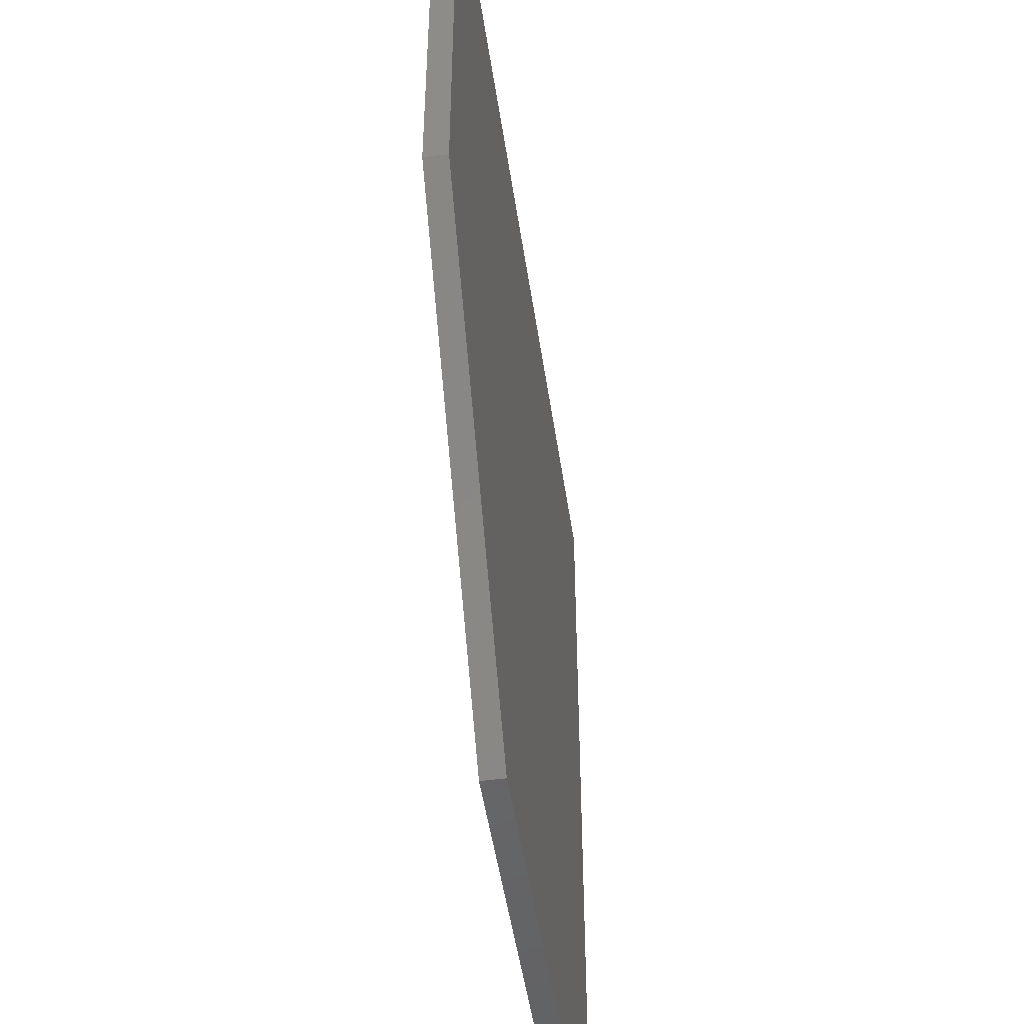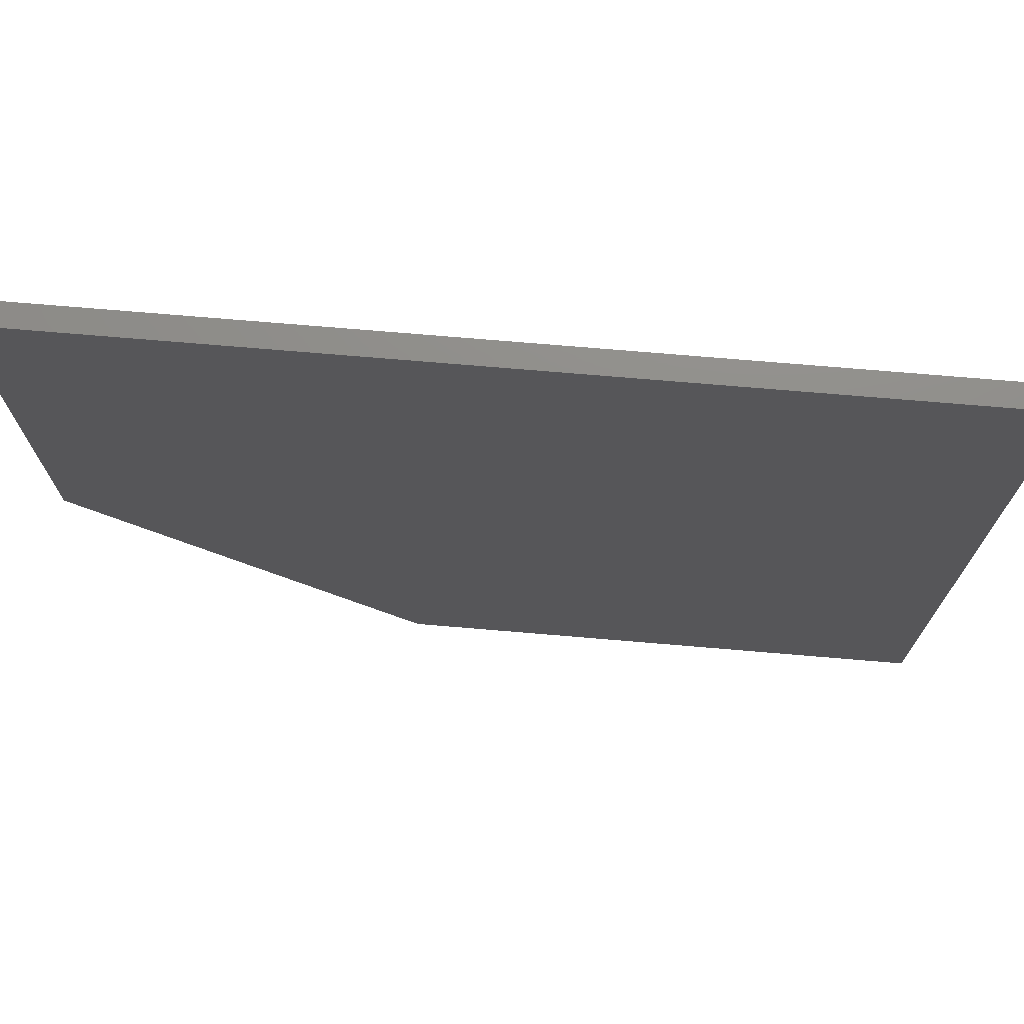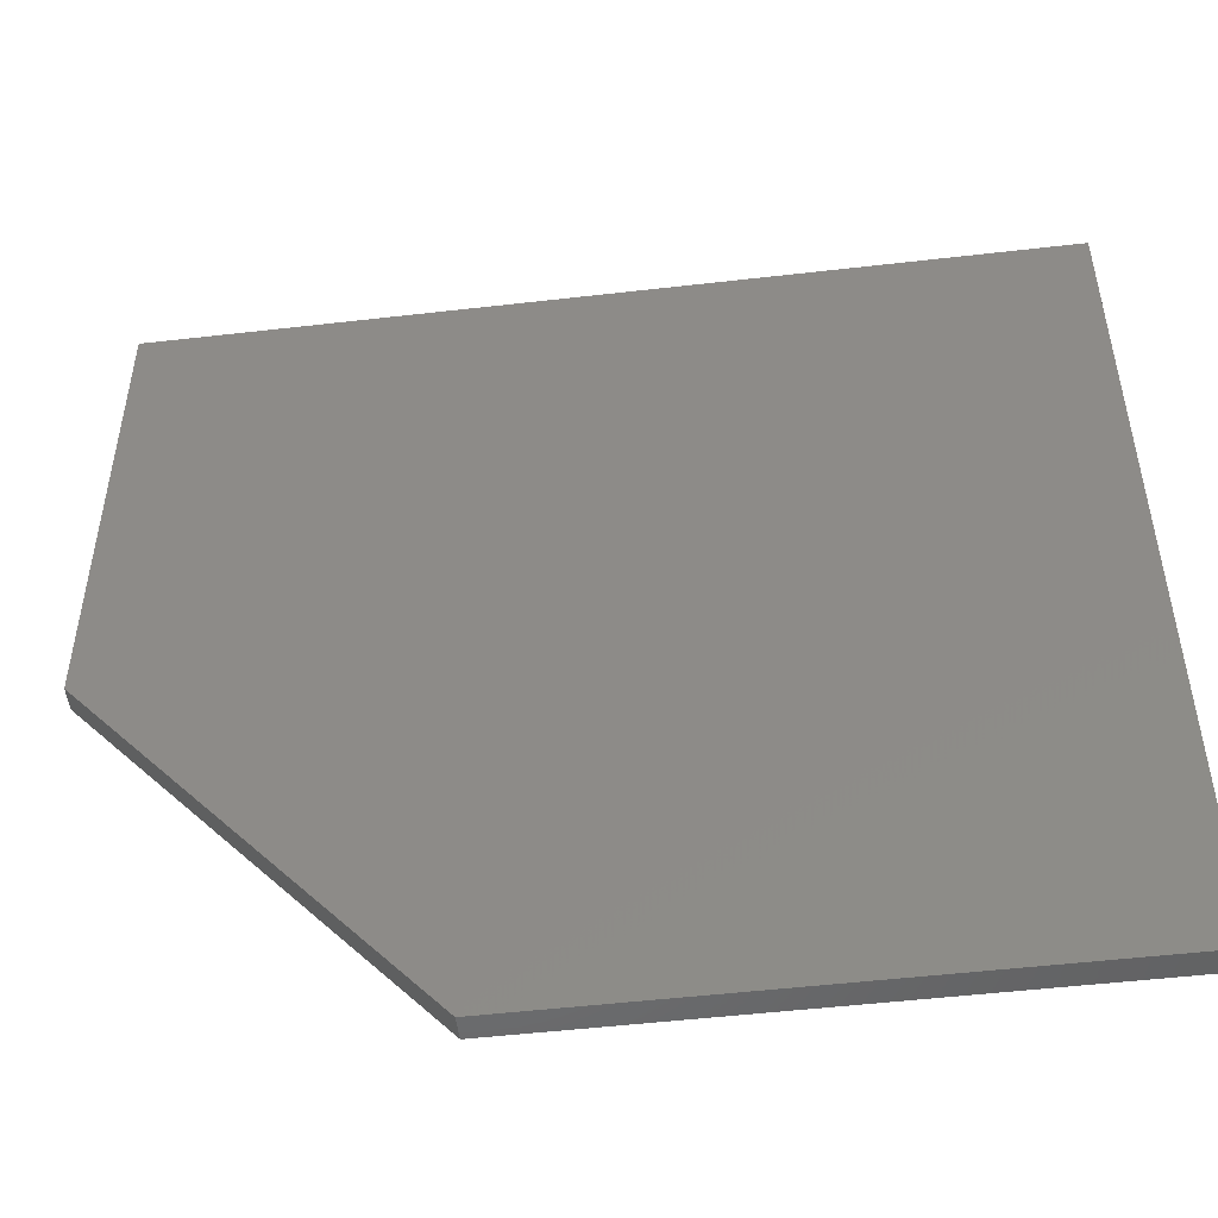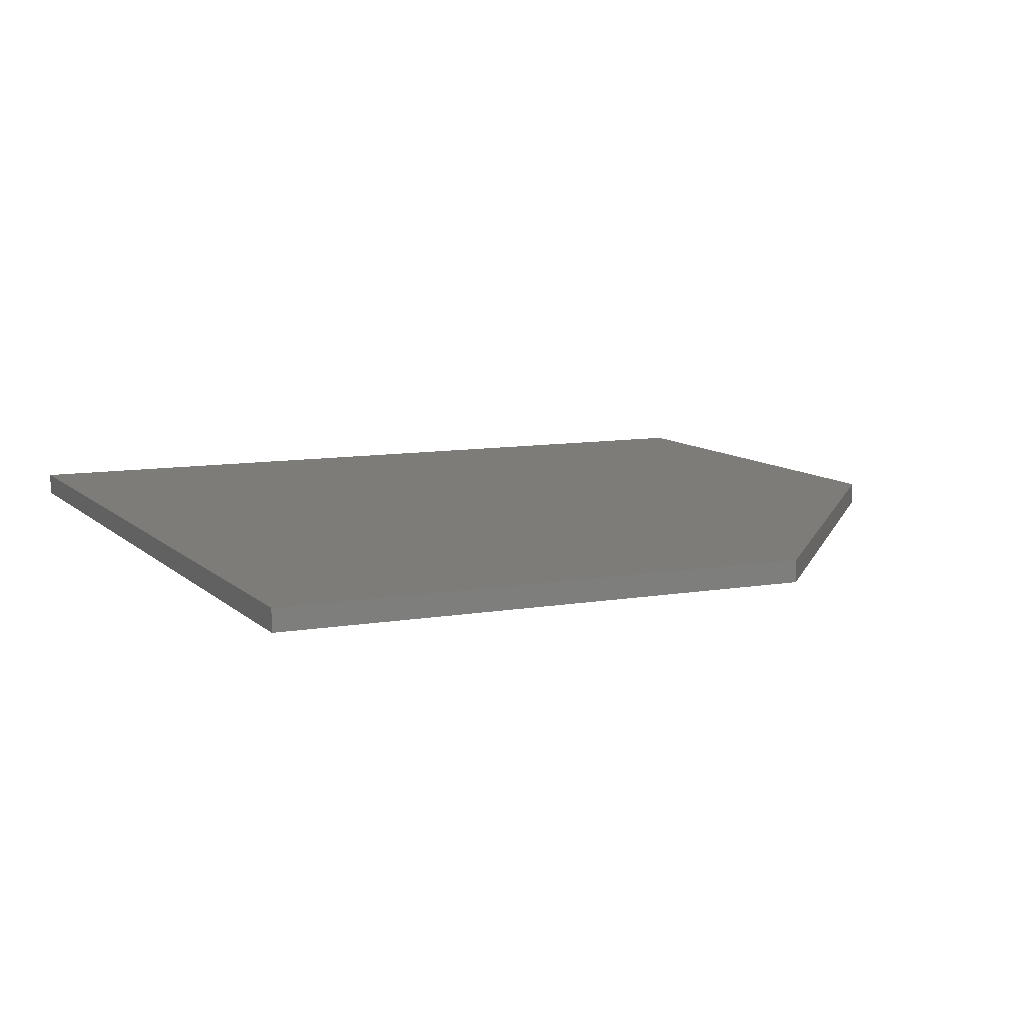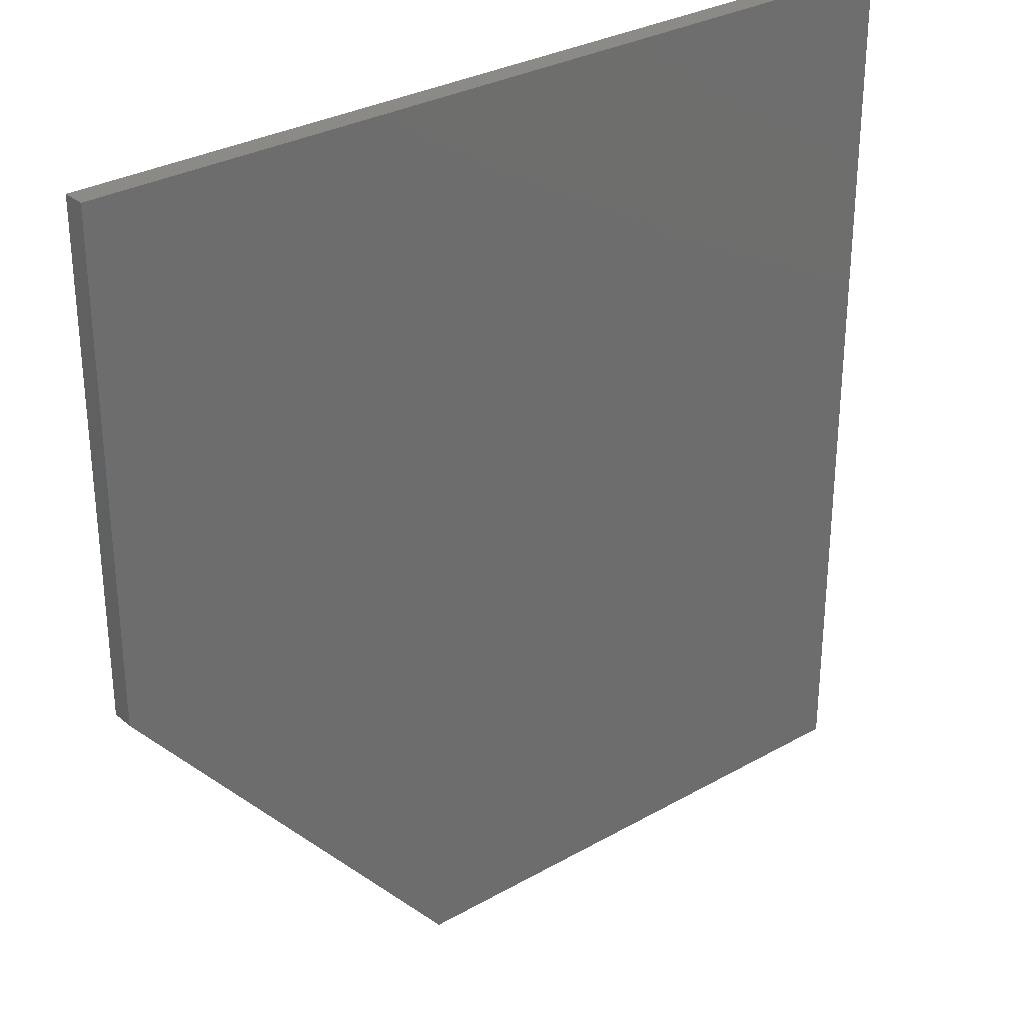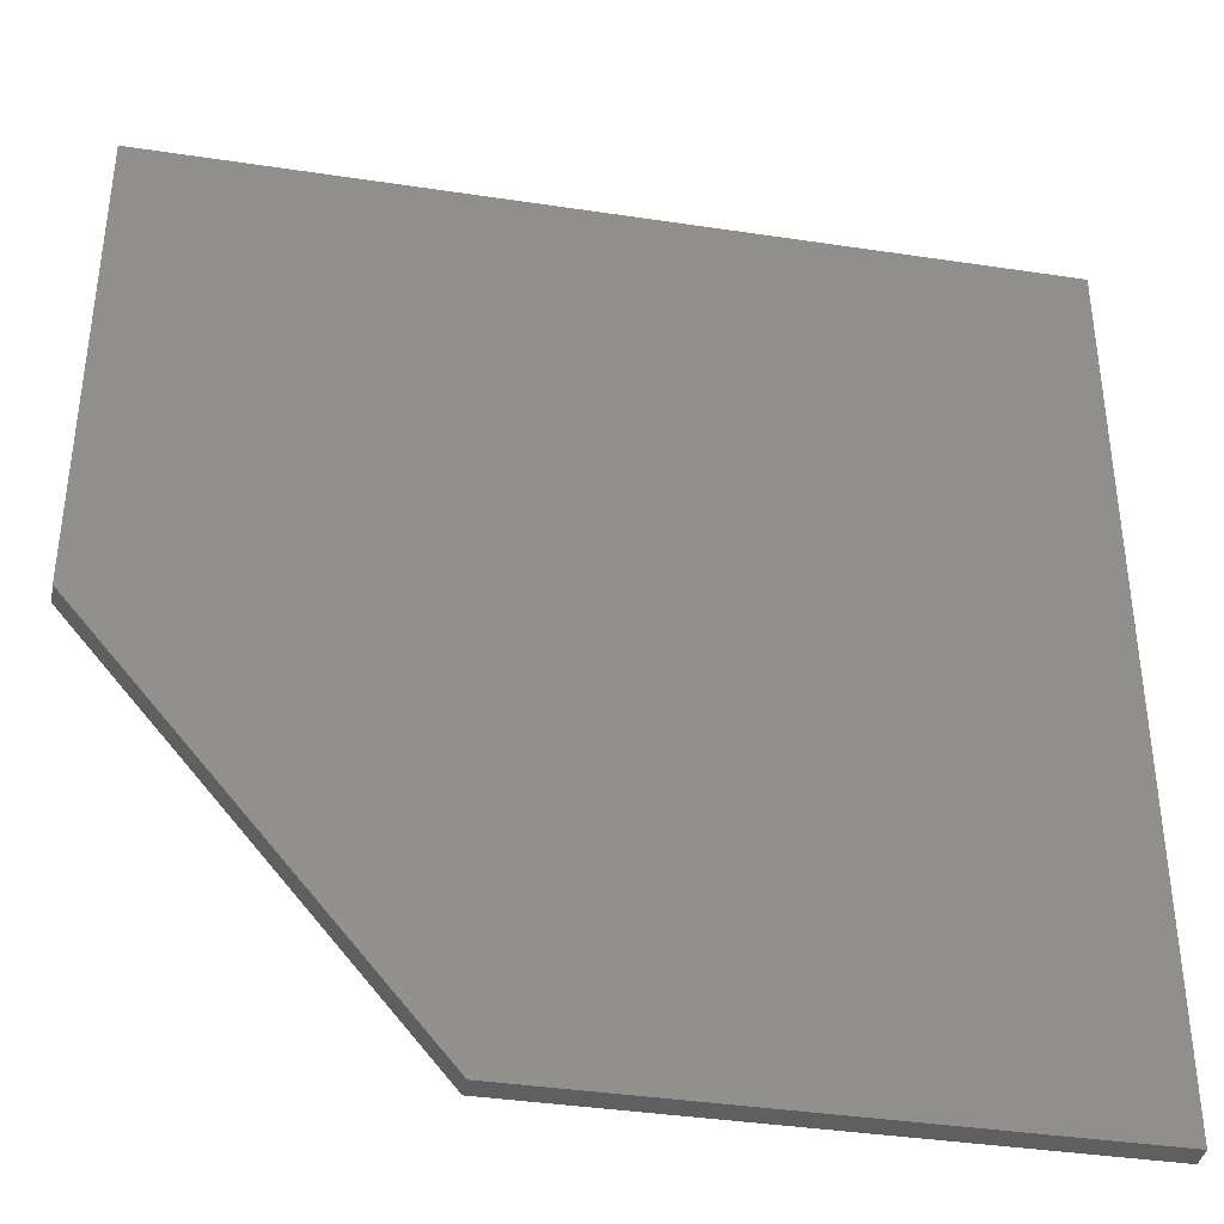
<metadata>
{"format":"stl","ext":"stl","renderer":"f3d","projection":"perspective","resolution":1024,"background":"white","views":[{"elev":-48.8,"azim":98.3,"up":"+Y"},{"elev":73.8,"azim":-175.2,"up":"+Y"},{"elev":-50.8,"azim":-172.8,"up":"+Y"},{"elev":9.4,"azim":-24.8,"up":"+Z"},{"elev":30.3,"azim":140.6,"up":"+Y"},{"elev":-38.5,"azim":169.2,"up":"+Y"}]}
</metadata>
<code>
# stl→obj: 10 verts, 16 faces
v 0.765 0.7734 0.03906
v -0.7578 0.7734 0.03906
v 0.765 -0.07812 0.03906
v -0.7578 -0.7656 0.03906
v 0.1869 -0.7656 0.03906
v 0.1869 -0.7656 0
v -0.7578 -0.7656 0
v 0.765 -0.07812 0
v -0.7578 0.7734 0
v 0.765 0.7734 0
f 1 2 3
f 3 2 4
f 3 4 5
f 6 7 8
f 8 7 9
f 8 9 10
f 3 8 1
f 1 8 10
f 4 7 5
f 5 7 6
f 3 5 8
f 8 5 6
f 2 9 4
f 4 9 7
f 1 10 2
f 2 10 9

</code>
